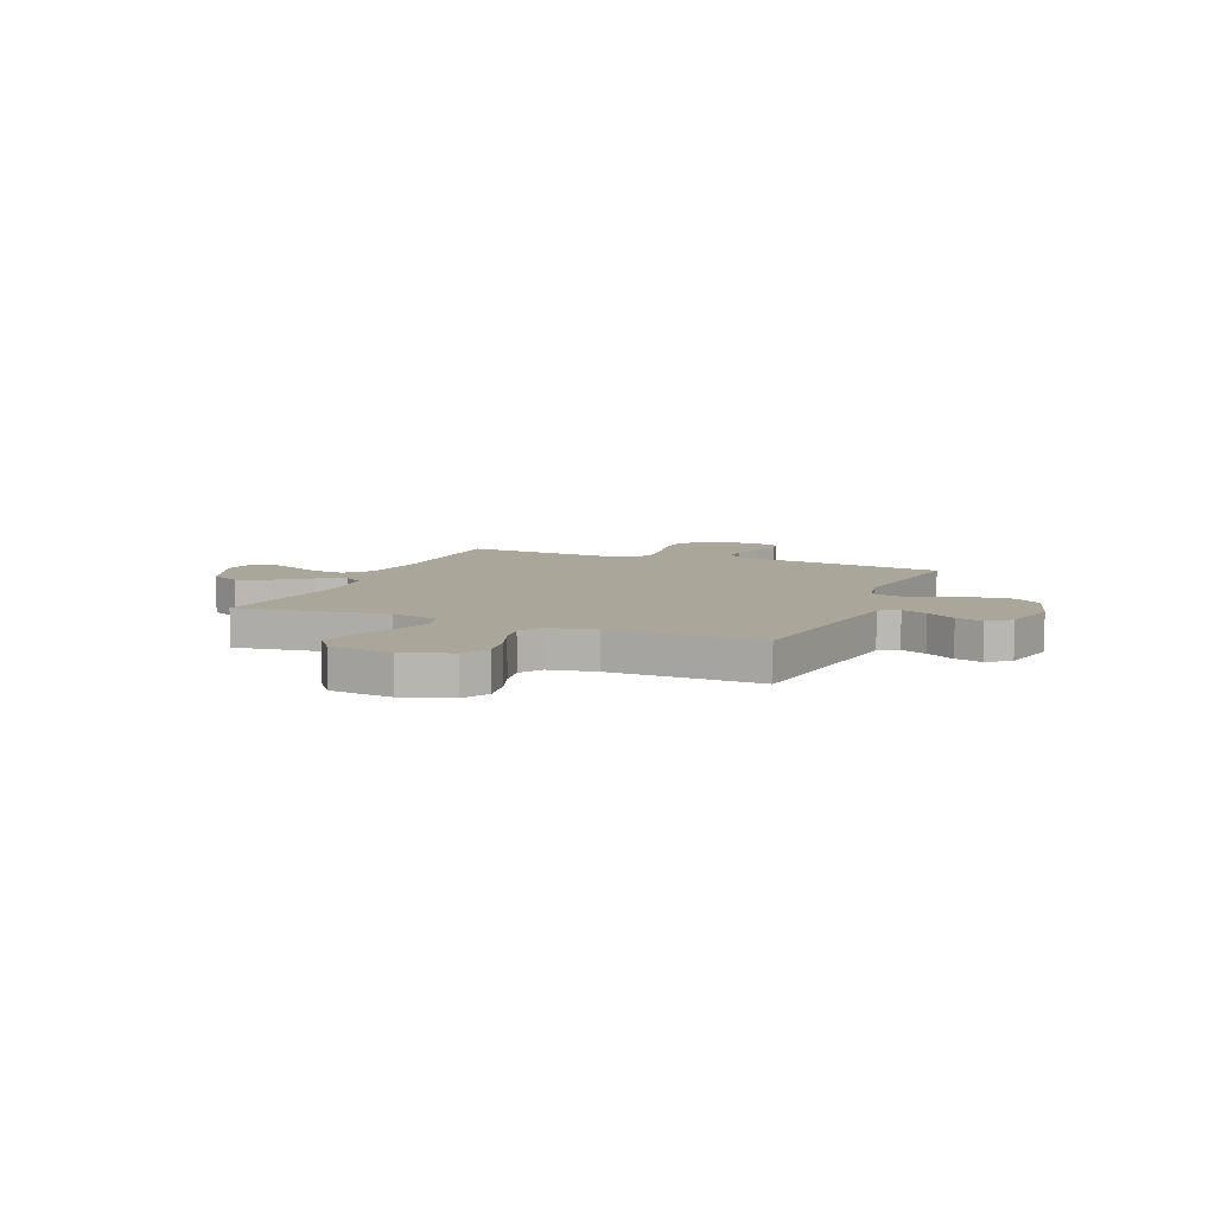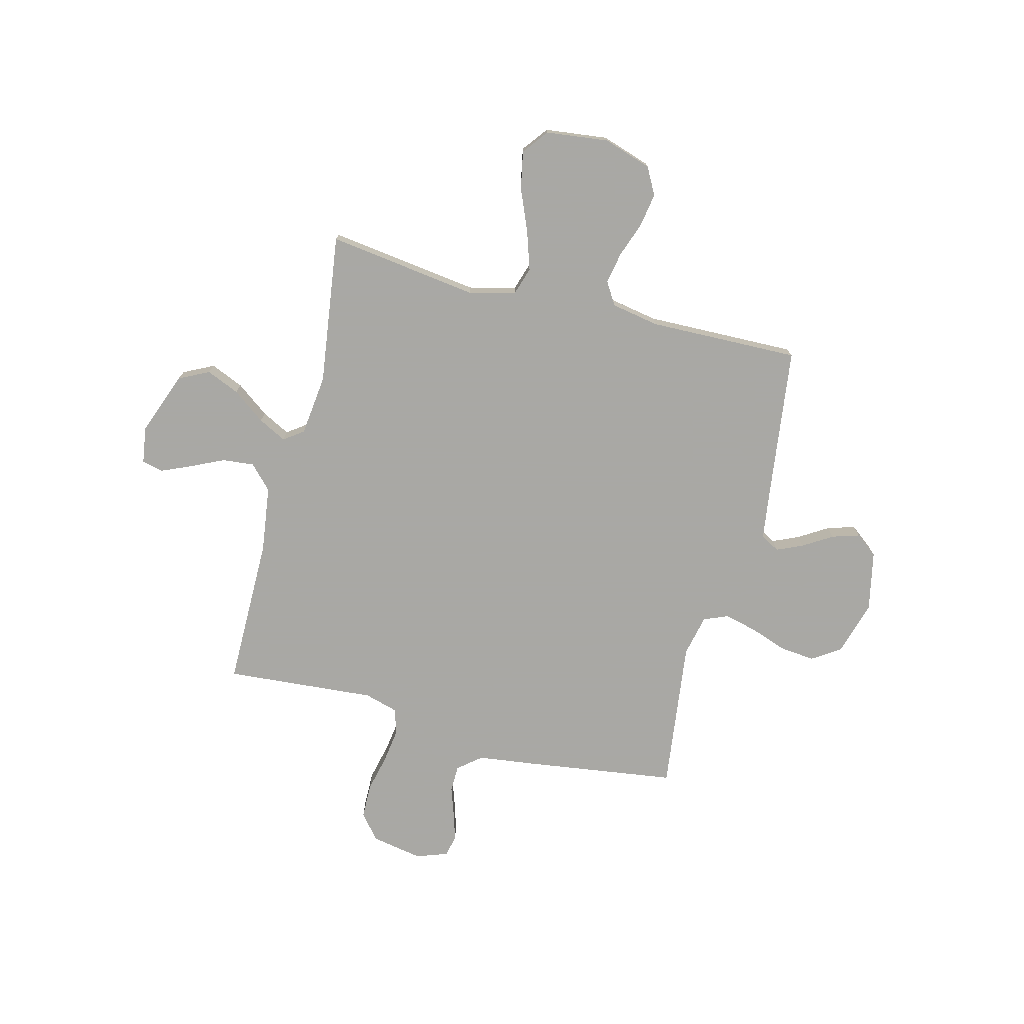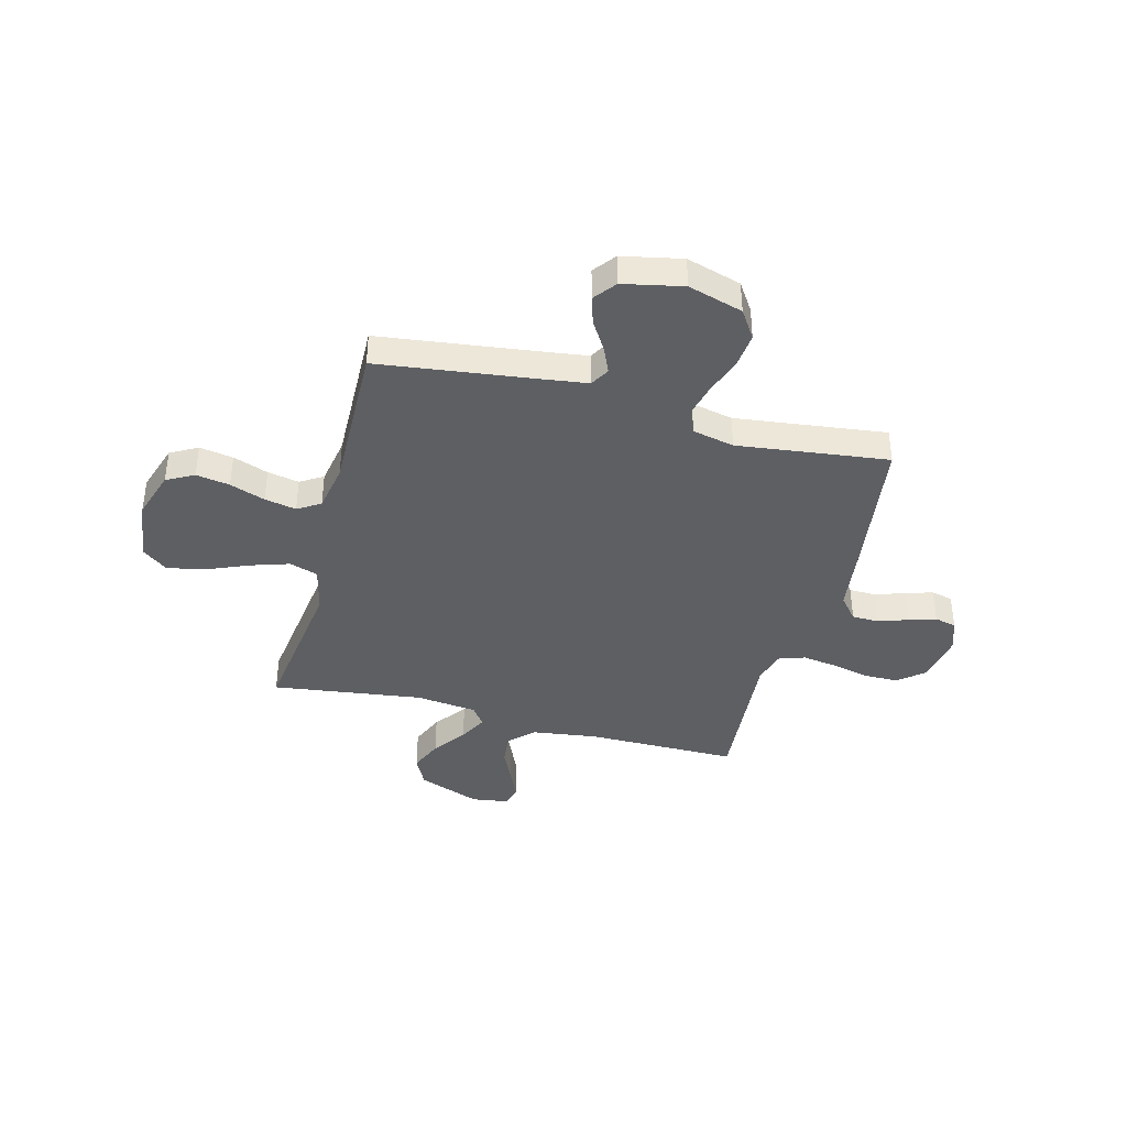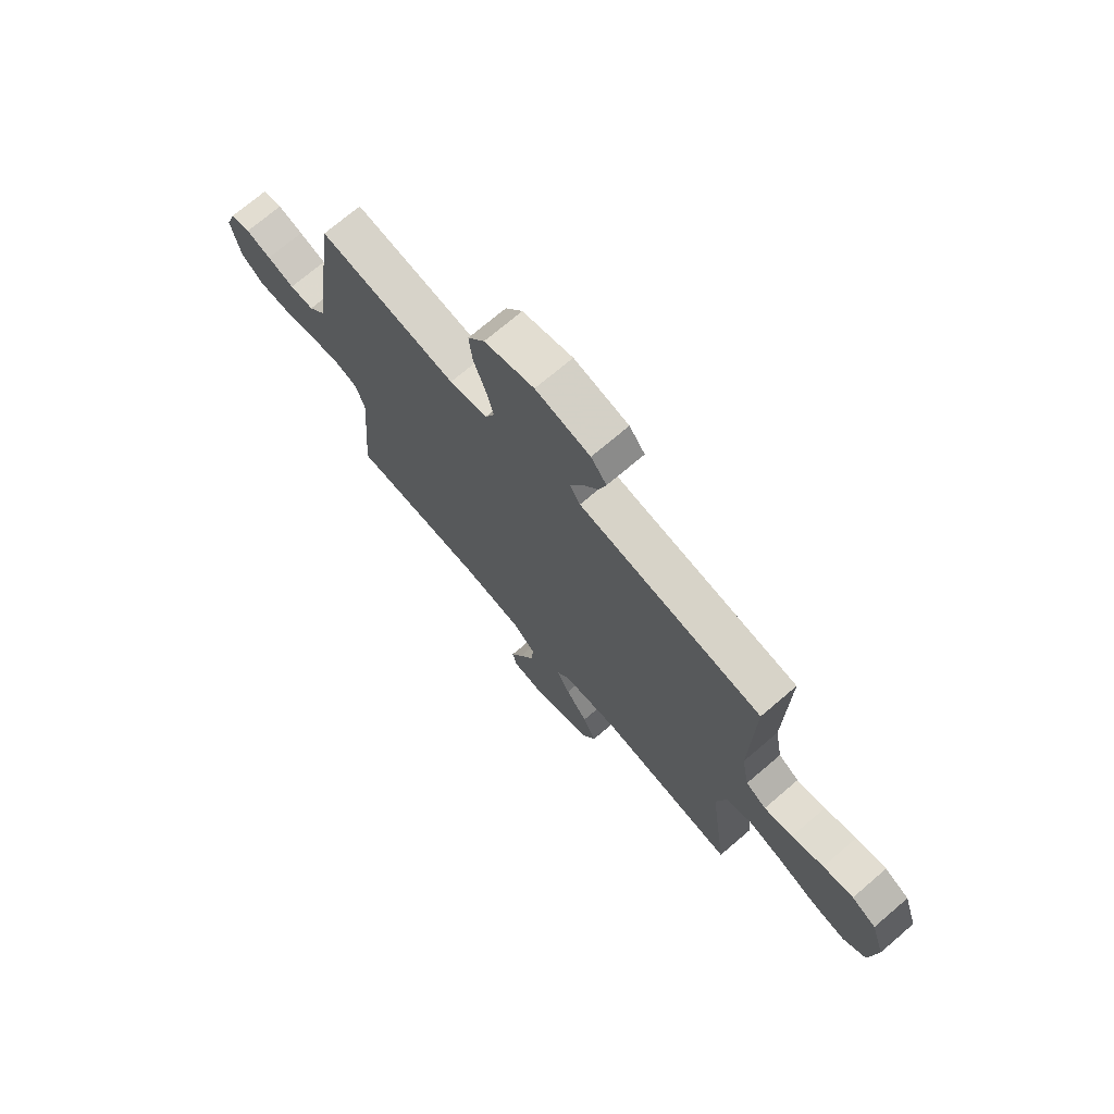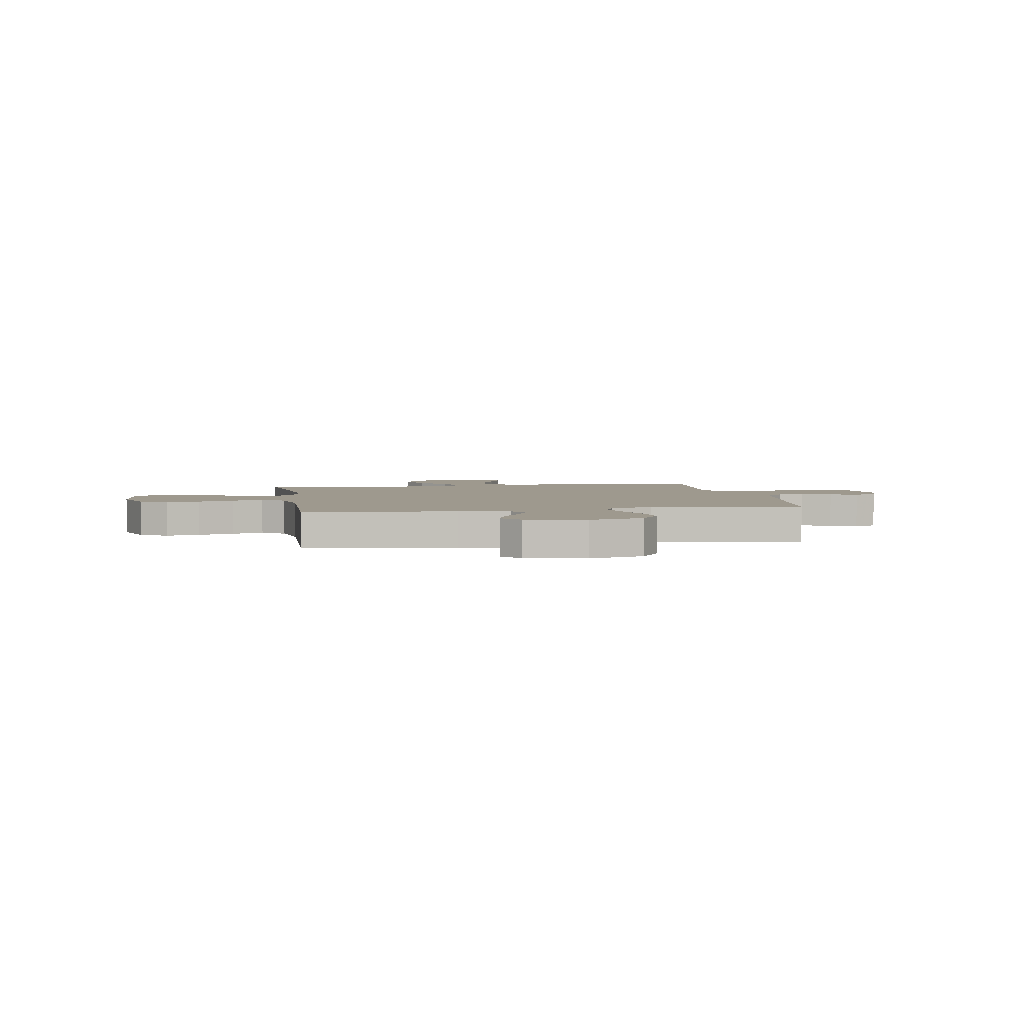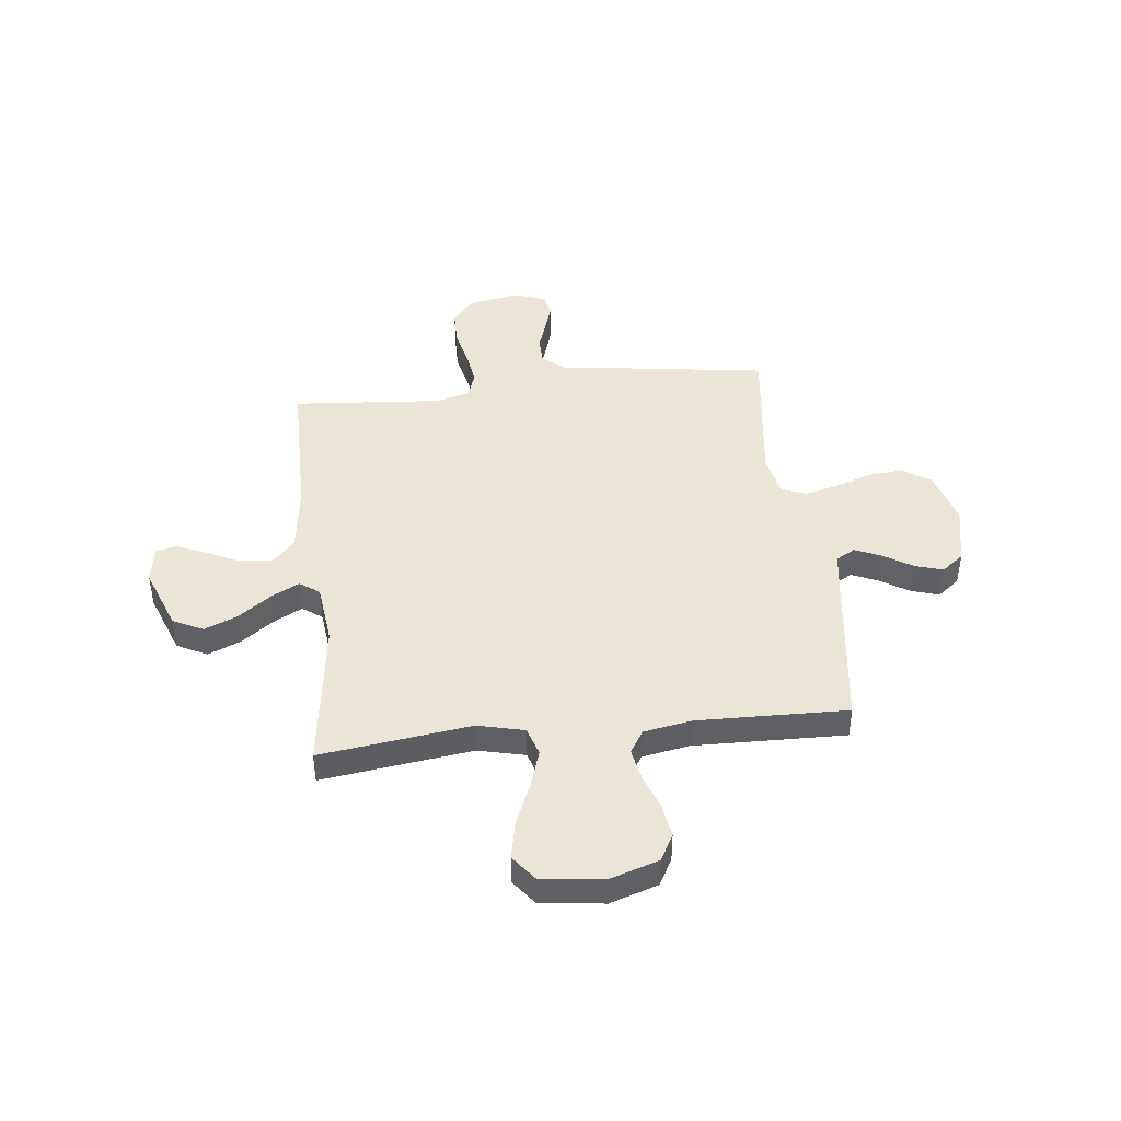
<metadata>
{"format":"obj","ext":"obj","renderer":"f3d","projection":"perspective","resolution":1024,"background":"white","views":[{"elev":7.8,"azim":-67.4,"up":"+Y"},{"elev":-75.0,"azim":-104.4,"up":"+Y"},{"elev":-39.8,"azim":-14.8,"up":"+Y"},{"elev":72.3,"azim":-130.5,"up":"+Z"},{"elev":3.5,"azim":-9.4,"up":"+Y"},{"elev":44.1,"azim":-96.4,"up":"+Y"}]}
</metadata>
<code>
v -0.5 0.07 0.5
v -0.2 0.07 0.539
v -0.099 0.07 0.553
v -0.077 0.07 0.591
v -0.1 0.07 0.643
v -0.136 0.07 0.701
v -0.153 0.07 0.756
v -0.119 0.07 0.8
v 0 0.07 0.825
v 0.109 0.07 0.793
v 0.146 0.07 0.737
v 0.139 0.07 0.667
v 0.113 0.07 0.594
v 0.097 0.07 0.528
v 0.117 0.07 0.48
v 0.2 0.07 0.462
v 0.5 0.07 0.5
v 0.542 0.07 0.2
v 0.557 0.07 0.083
v 0.595 0.07 0.037
v 0.648 0.07 0.036
v 0.707 0.07 0.056
v 0.762 0.07 0.073
v 0.805 0.07 0.063
v 0.827 0.07 0
v 0.808 0.07 -0.102
v 0.758 0.07 -0.143
v 0.689 0.07 -0.144
v 0.615 0.07 -0.127
v 0.546 0.07 -0.117
v 0.495 0.07 -0.133
v 0.476 0.07 -0.2
v 0.5 0.07 -0.5
v 0.2 0.07 -0.501
v 0.068 0.07 -0.519
v 0.021 0.07 -0.564
v 0.027 0.07 -0.627
v 0.058 0.07 -0.693
v 0.084 0.07 -0.753
v 0.074 0.07 -0.795
v 0 0.07 -0.806
v -0.125 0.07 -0.759
v -0.155 0.07 -0.699
v -0.127 0.07 -0.633
v -0.079 0.07 -0.568
v -0.05 0.07 -0.512
v -0.078 0.07 -0.473
v -0.2 0.07 -0.459
v -0.5 0.07 -0.5
v -0.46 0.07 -0.2
v -0.482 0.07 -0.107
v -0.539 0.07 -0.089
v -0.616 0.07 -0.114
v -0.699 0.07 -0.149
v -0.774 0.07 -0.164
v -0.825 0.07 -0.125
v -0.84 0.07 0
v -0.809 0.07 0.096
v -0.755 0.07 0.125
v -0.688 0.07 0.114
v -0.618 0.07 0.089
v -0.555 0.07 0.077
v -0.51 0.07 0.105
v -0.493 0.07 0.2
v -0.5 0 0.5
v -0.2 0 0.539
v -0.099 0 0.553
v -0.077 0 0.591
v -0.1 0 0.643
v -0.136 0 0.701
v -0.153 0 0.756
v -0.119 0 0.8
v 0 0 0.825
v 0.109 0 0.793
v 0.146 0 0.737
v 0.139 0 0.667
v 0.113 0 0.594
v 0.097 0 0.528
v 0.117 0 0.48
v 0.2 0 0.462
v 0.5 0 0.5
v 0.542 0 0.2
v 0.557 0 0.083
v 0.595 0 0.037
v 0.648 0 0.036
v 0.707 0 0.056
v 0.762 0 0.073
v 0.805 0 0.063
v 0.827 0 0
v 0.808 0 -0.102
v 0.758 0 -0.143
v 0.689 0 -0.144
v 0.615 0 -0.127
v 0.546 0 -0.117
v 0.495 0 -0.133
v 0.476 0 -0.2
v 0.5 0 -0.5
v 0.2 0 -0.501
v 0.068 0 -0.519
v 0.021 0 -0.564
v 0.027 0 -0.627
v 0.058 0 -0.693
v 0.084 0 -0.753
v 0.074 0 -0.795
v 0 0 -0.806
v -0.125 0 -0.759
v -0.155 0 -0.699
v -0.127 0 -0.633
v -0.079 0 -0.568
v -0.05 0 -0.512
v -0.078 0 -0.473
v -0.2 0 -0.459
v -0.5 0 -0.5
v -0.46 0 -0.2
v -0.482 0 -0.107
v -0.539 0 -0.089
v -0.616 0 -0.114
v -0.699 0 -0.149
v -0.774 0 -0.164
v -0.825 0 -0.125
v -0.84 0 0
v -0.809 0 0.096
v -0.755 0 0.125
v -0.688 0 0.114
v -0.618 0 0.089
v -0.555 0 0.077
v -0.51 0 0.105
v -0.493 0 0.2
f 59 60 61
f 58 59 61
f 57 58 61
f 56 57 61
f 55 56 61
f 54 55 61
f 53 54 61
f 52 53 61 62
f 51 52 62 63
f 48 49 50
f 51 63 64
f 50 51 64
f 48 50 64
f 47 48 64
f 43 44 45
f 42 43 45
f 41 42 45
f 40 41 45
f 39 40 45
f 38 39 45
f 37 38 45
f 36 37 45 46
f 64 1 2
f 47 64 2
f 46 47 2
f 36 46 2
f 35 36 2
f 27 28 29
f 26 27 29
f 25 26 29
f 24 25 29
f 23 24 29
f 22 23 29
f 21 22 29
f 20 21 29 30
f 19 20 30 31
f 18 19 31
f 17 18 31
f 16 17 31
f 11 12 13
f 10 11 13
f 9 10 13
f 8 9 13
f 7 8 13
f 6 7 13
f 5 6 13
f 4 5 13 14
f 3 4 14 15
f 2 3 15
f 35 2 15
f 34 35 15
f 16 31 32
f 15 16 32
f 34 15 32
f 32 33 34
f 125 124 123
f 125 123 122
f 125 122 121
f 125 121 120
f 125 120 119
f 125 119 118
f 125 118 117
f 126 125 117 116
f 127 126 116 115
f 114 113 112
f 128 127 115
f 128 115 114
f 128 114 112
f 128 112 111
f 109 108 107
f 109 107 106
f 109 106 105
f 109 105 104
f 109 104 103
f 109 103 102
f 109 102 101
f 110 109 101 100
f 66 65 128
f 66 128 111
f 66 111 110
f 66 110 100
f 66 100 99
f 93 92 91
f 93 91 90
f 93 90 89
f 93 89 88
f 93 88 87
f 93 87 86
f 93 86 85
f 94 93 85 84
f 95 94 84 83
f 95 83 82
f 95 82 81
f 95 81 80
f 77 76 75
f 77 75 74
f 77 74 73
f 77 73 72
f 77 72 71
f 77 71 70
f 77 70 69
f 78 77 69 68
f 79 78 68 67
f 79 67 66
f 79 66 99
f 79 99 98
f 96 95 80
f 96 80 79
f 96 79 98
f 98 97 96
f 1 65 66 2
f 2 66 67 3
f 3 67 68 4
f 4 68 69 5
f 5 69 70 6
f 6 70 71 7
f 7 71 72 8
f 8 72 73 9
f 9 73 74 10
f 10 74 75 11
f 11 75 76 12
f 12 76 77 13
f 13 77 78 14
f 14 78 79 15
f 15 79 80 16
f 16 80 81 17
f 17 81 82 18
f 18 82 83 19
f 19 83 84 20
f 20 84 85 21
f 21 85 86 22
f 22 86 87 23
f 23 87 88 24
f 24 88 89 25
f 25 89 90 26
f 26 90 91 27
f 27 91 92 28
f 28 92 93 29
f 29 93 94 30
f 30 94 95 31
f 31 95 96 32
f 32 96 97 33
f 33 97 98 34
f 34 98 99 35
f 35 99 100 36
f 36 100 101 37
f 37 101 102 38
f 38 102 103 39
f 39 103 104 40
f 40 104 105 41
f 41 105 106 42
f 42 106 107 43
f 43 107 108 44
f 44 108 109 45
f 45 109 110 46
f 46 110 111 47
f 47 111 112 48
f 48 112 113 49
f 49 113 114 50
f 50 114 115 51
f 51 115 116 52
f 52 116 117 53
f 53 117 118 54
f 54 118 119 55
f 55 119 120 56
f 56 120 121 57
f 57 121 122 58
f 58 122 123 59
f 59 123 124 60
f 60 124 125 61
f 61 125 126 62
f 62 126 127 63
f 63 127 128 64
f 64 128 65 1

</code>
